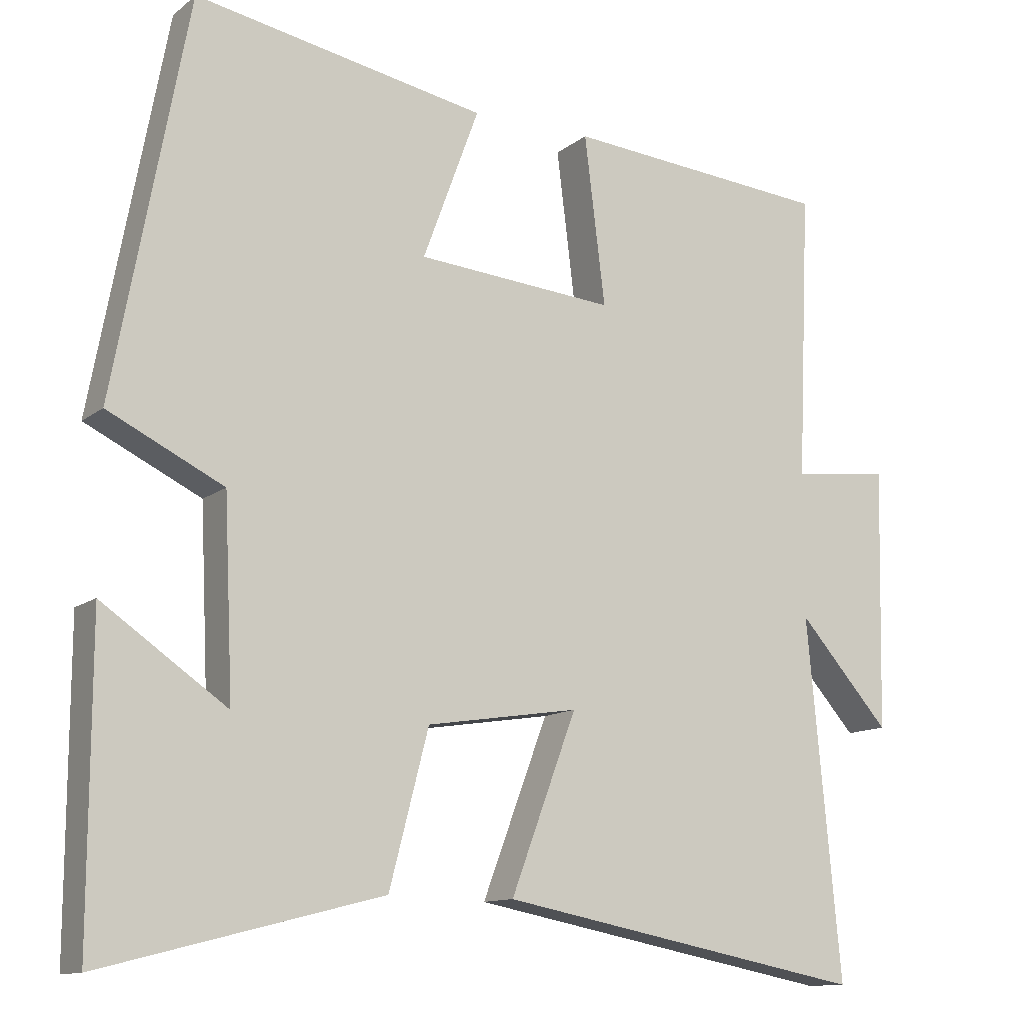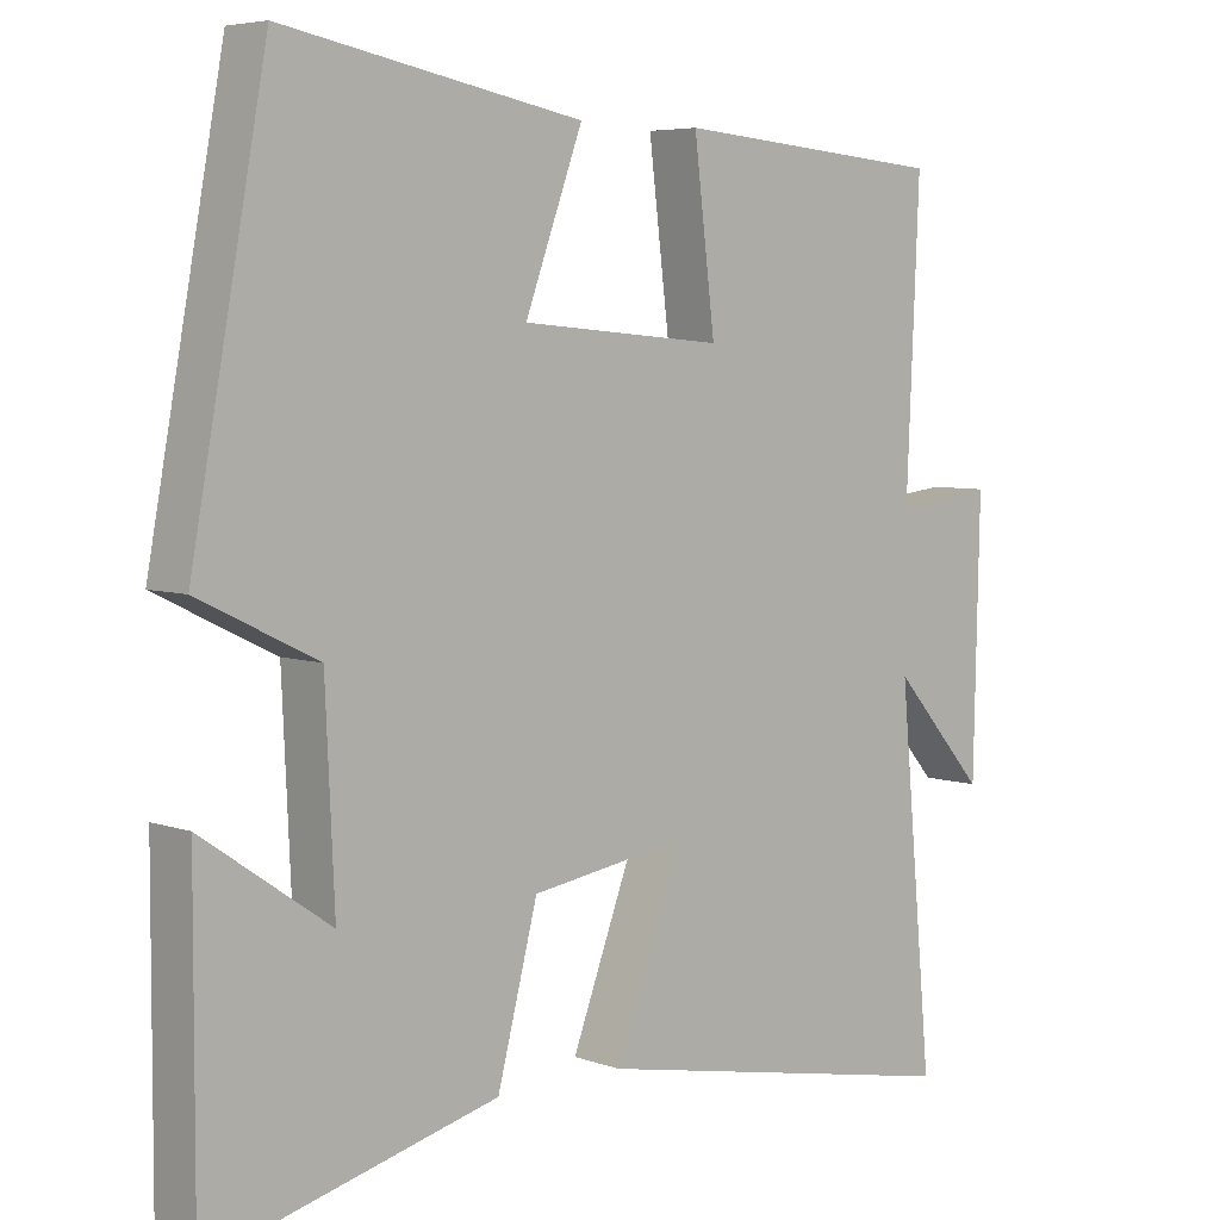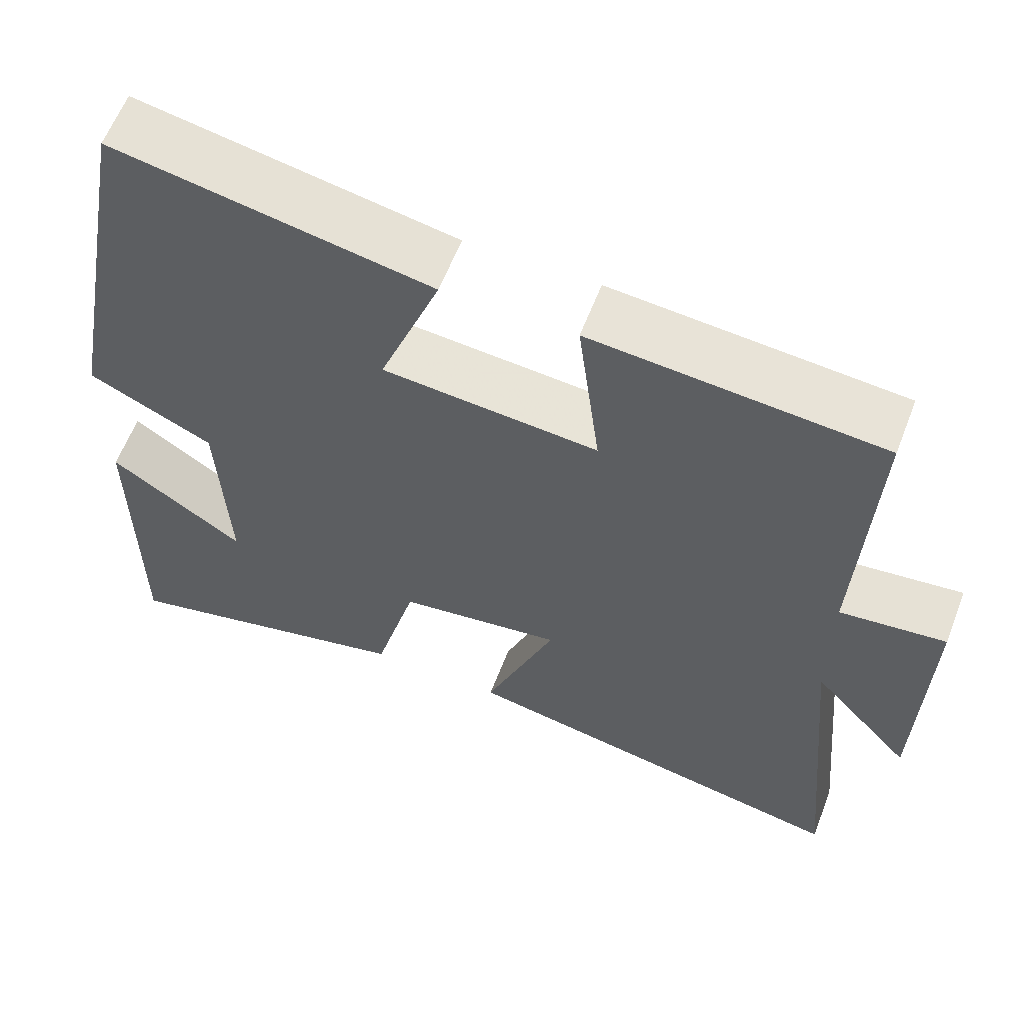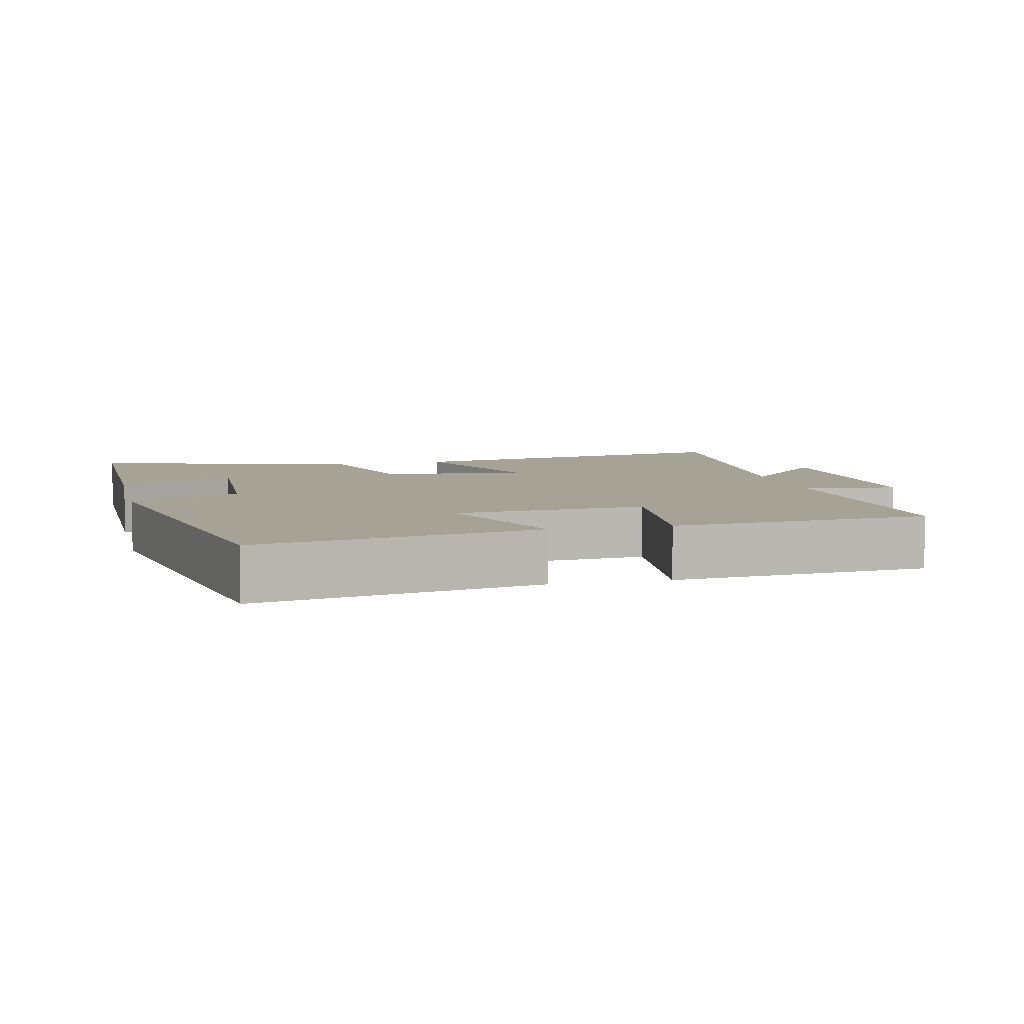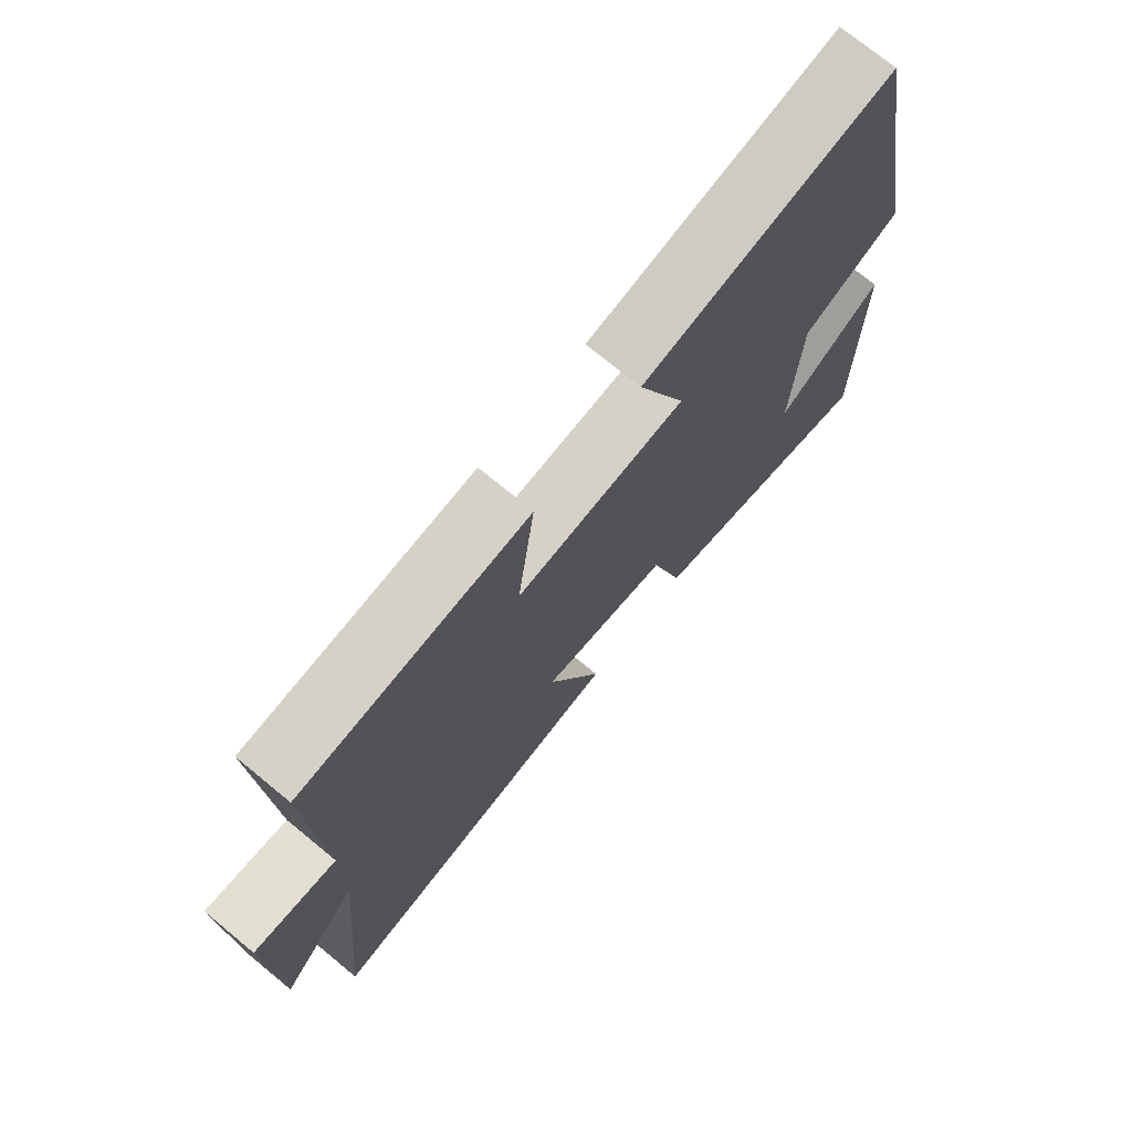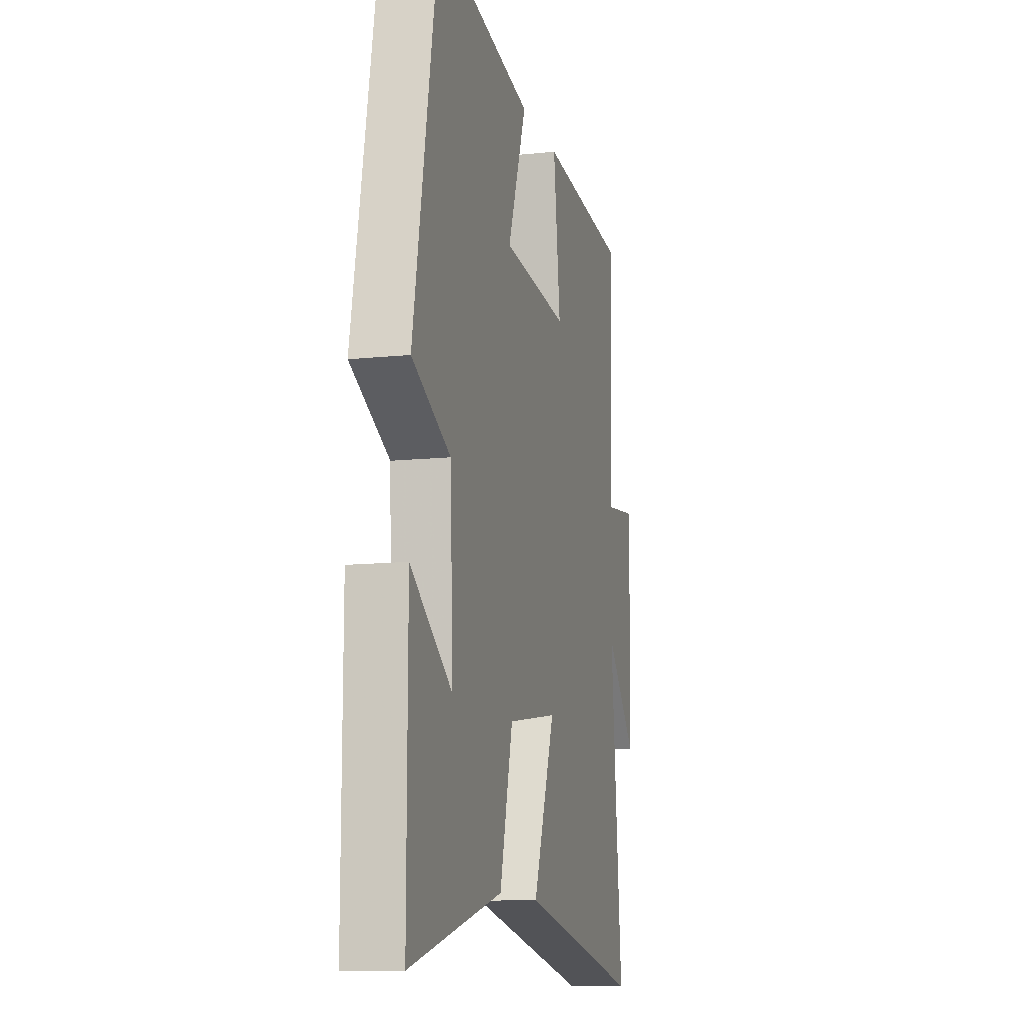
<metadata>
{"format":"obj","ext":"obj","renderer":"f3d","projection":"perspective","resolution":1024,"background":"white","views":[{"elev":-12.2,"azim":-30.4,"up":"+Z"},{"elev":5.5,"azim":-42.9,"up":"+Z"},{"elev":61.0,"azim":21.1,"up":"+Z"},{"elev":6.3,"azim":-13.1,"up":"+Y"},{"elev":73.9,"azim":129.4,"up":"+Z"},{"elev":-11.7,"azim":-75.6,"up":"+Z"}]}
</metadata>
<code>
v -0.401 0.07 0.574
v -0.007 0.07 0.5
v -0.083 0.07 0.294
v 0.185 0.07 0.272
v 0.157 0.07 0.5
v 0.517 0.07 0.47
v 0.5 0.07 0.082
v 0.632 0.07 0.098
v 0.624 0.07 -0.254
v 0.5 0.07 -0.114
v 0.545 0.07 -0.596
v 0.046 0.07 -0.5
v 0.135 0.07 -0.263
v -0.071 0.07 -0.295
v -0.124 0.07 -0.5
v -0.501 0.07 -0.596
v -0.5 0.07 -0.179
v -0.332 0.07 -0.295
v -0.344 0.07 -0.033
v -0.5 0.07 0.043
v -0.401 0 0.574
v -0.007 0 0.5
v -0.083 0 0.294
v 0.185 0 0.272
v 0.157 0 0.5
v 0.517 0 0.47
v 0.5 0 0.082
v 0.632 0 0.098
v 0.624 0 -0.254
v 0.5 0 -0.114
v 0.545 0 -0.596
v 0.046 0 -0.5
v 0.135 0 -0.263
v -0.071 0 -0.295
v -0.124 0 -0.5
v -0.501 0 -0.596
v -0.5 0 -0.179
v -0.332 0 -0.295
v -0.344 0 -0.033
v -0.5 0 0.043
f 19 20 1 2
f 18 19 2 3
f 15 16 17 18
f 14 15 18 3
f 13 14 3 4
f 10 11 12 13
f 10 13 4
f 7 8 9 10
f 7 10 4 5
f 5 6 7
f 22 21 40 39
f 23 22 39 38
f 38 37 36 35
f 23 38 35 34
f 24 23 34 33
f 33 32 31 30
f 24 33 30
f 30 29 28 27
f 25 24 30 27
f 27 26 25
f 1 21 22 2
f 2 22 23 3
f 3 23 24 4
f 4 24 25 5
f 5 25 26 6
f 6 26 27 7
f 7 27 28 8
f 8 28 29 9
f 9 29 30 10
f 10 30 31 11
f 11 31 32 12
f 12 32 33 13
f 13 33 34 14
f 14 34 35 15
f 15 35 36 16
f 16 36 37 17
f 17 37 38 18
f 18 38 39 19
f 19 39 40 20
f 20 40 21 1

</code>
